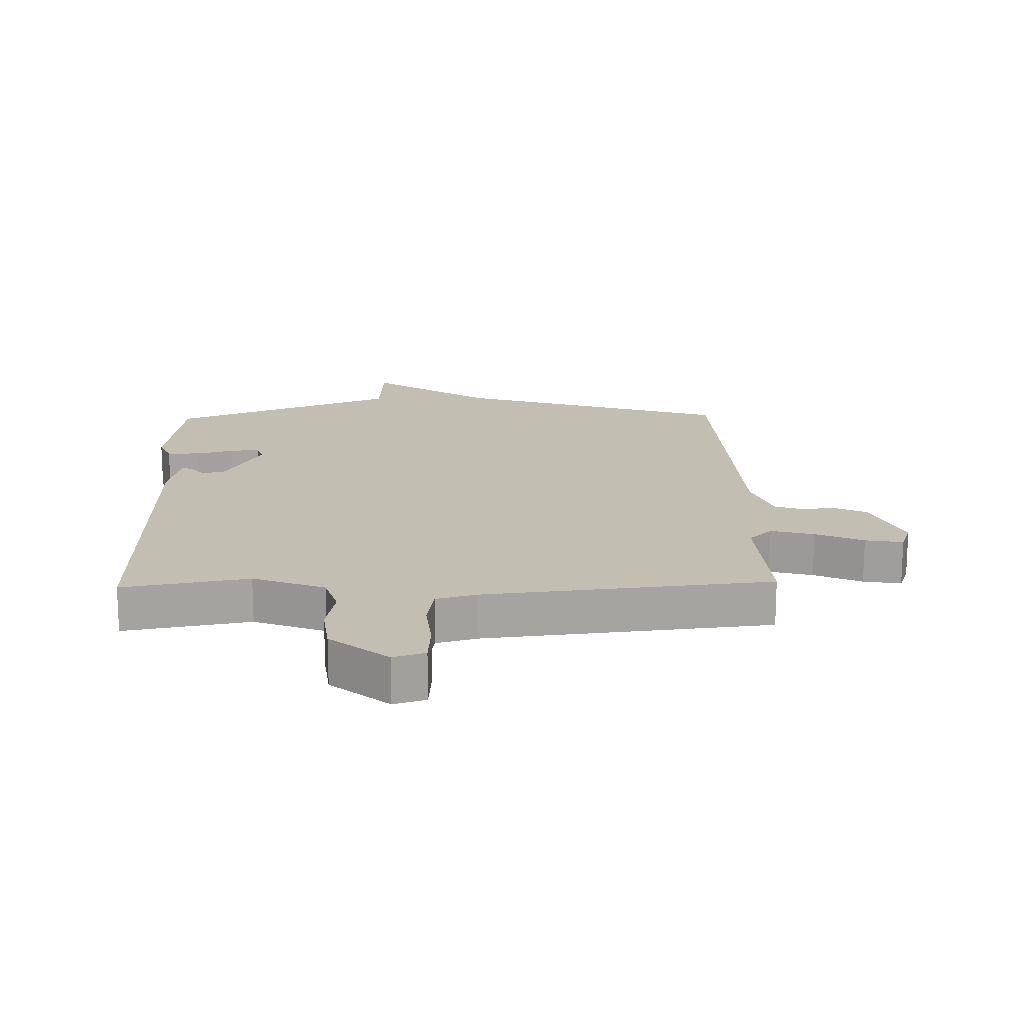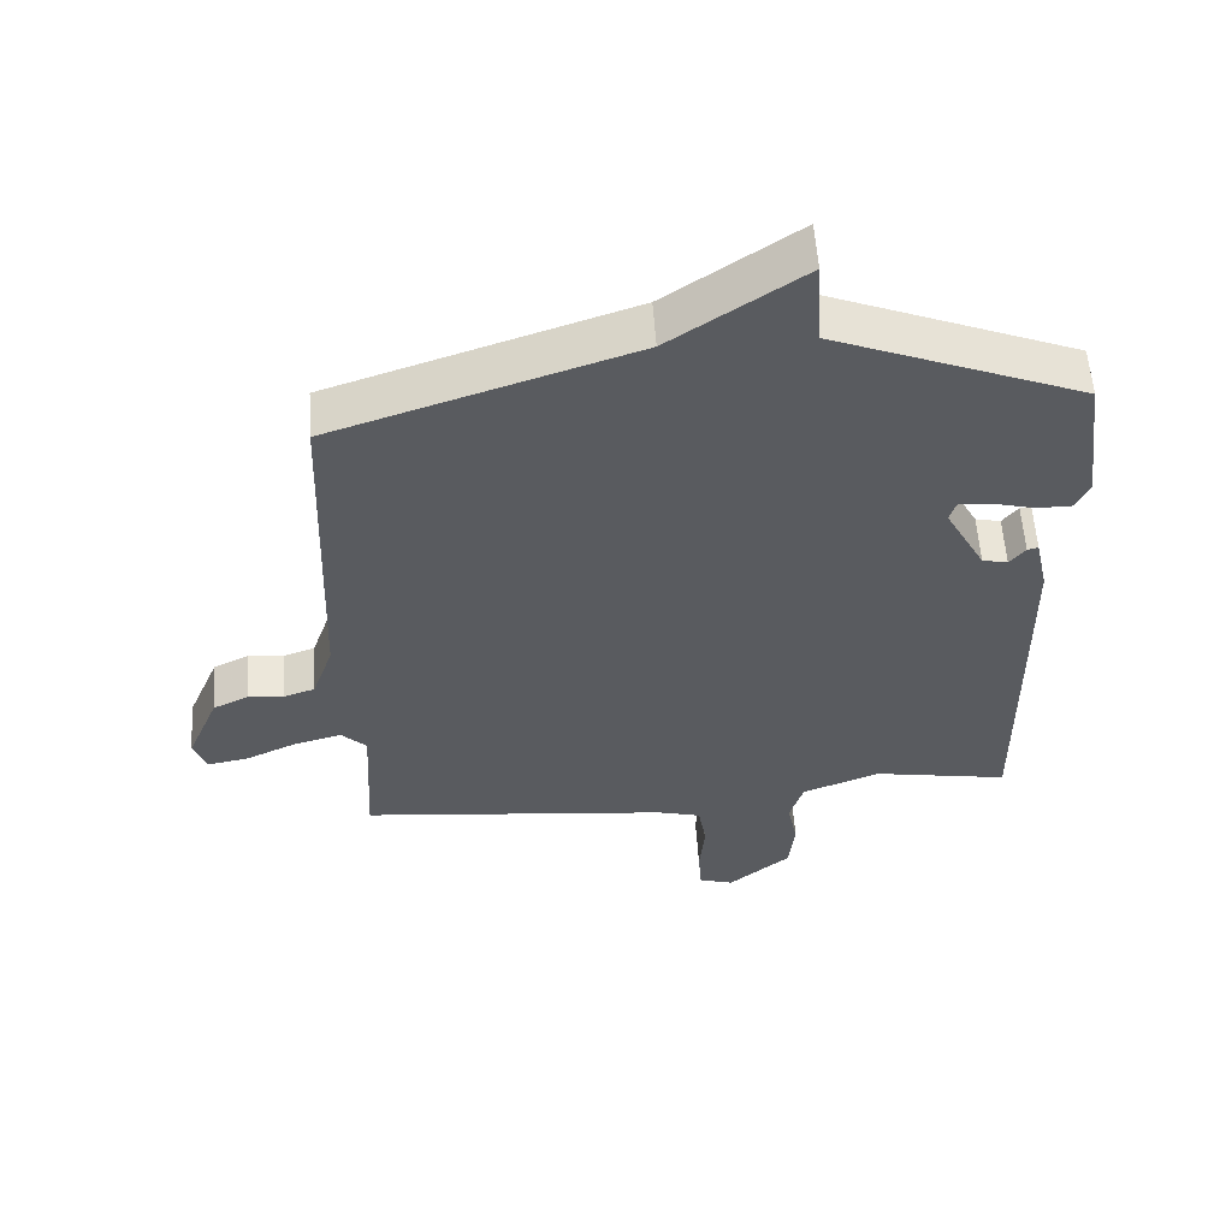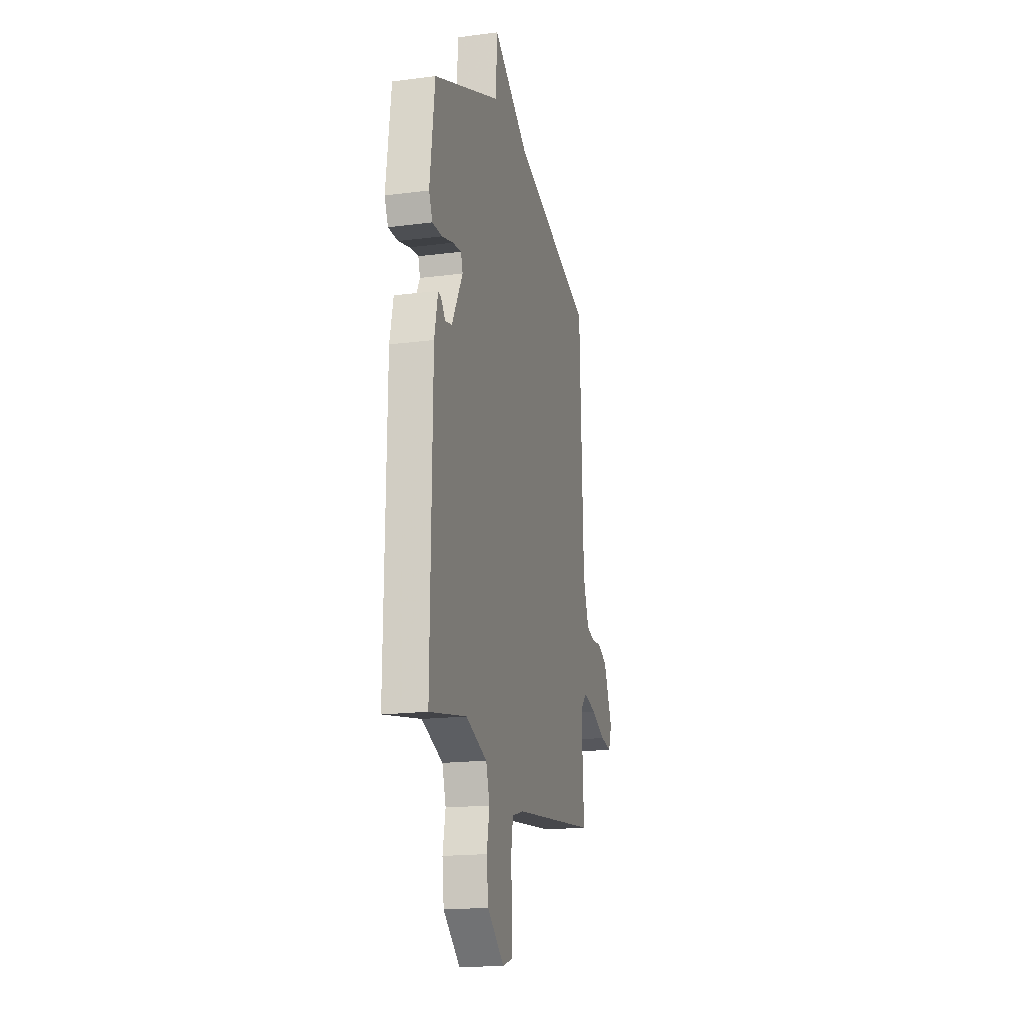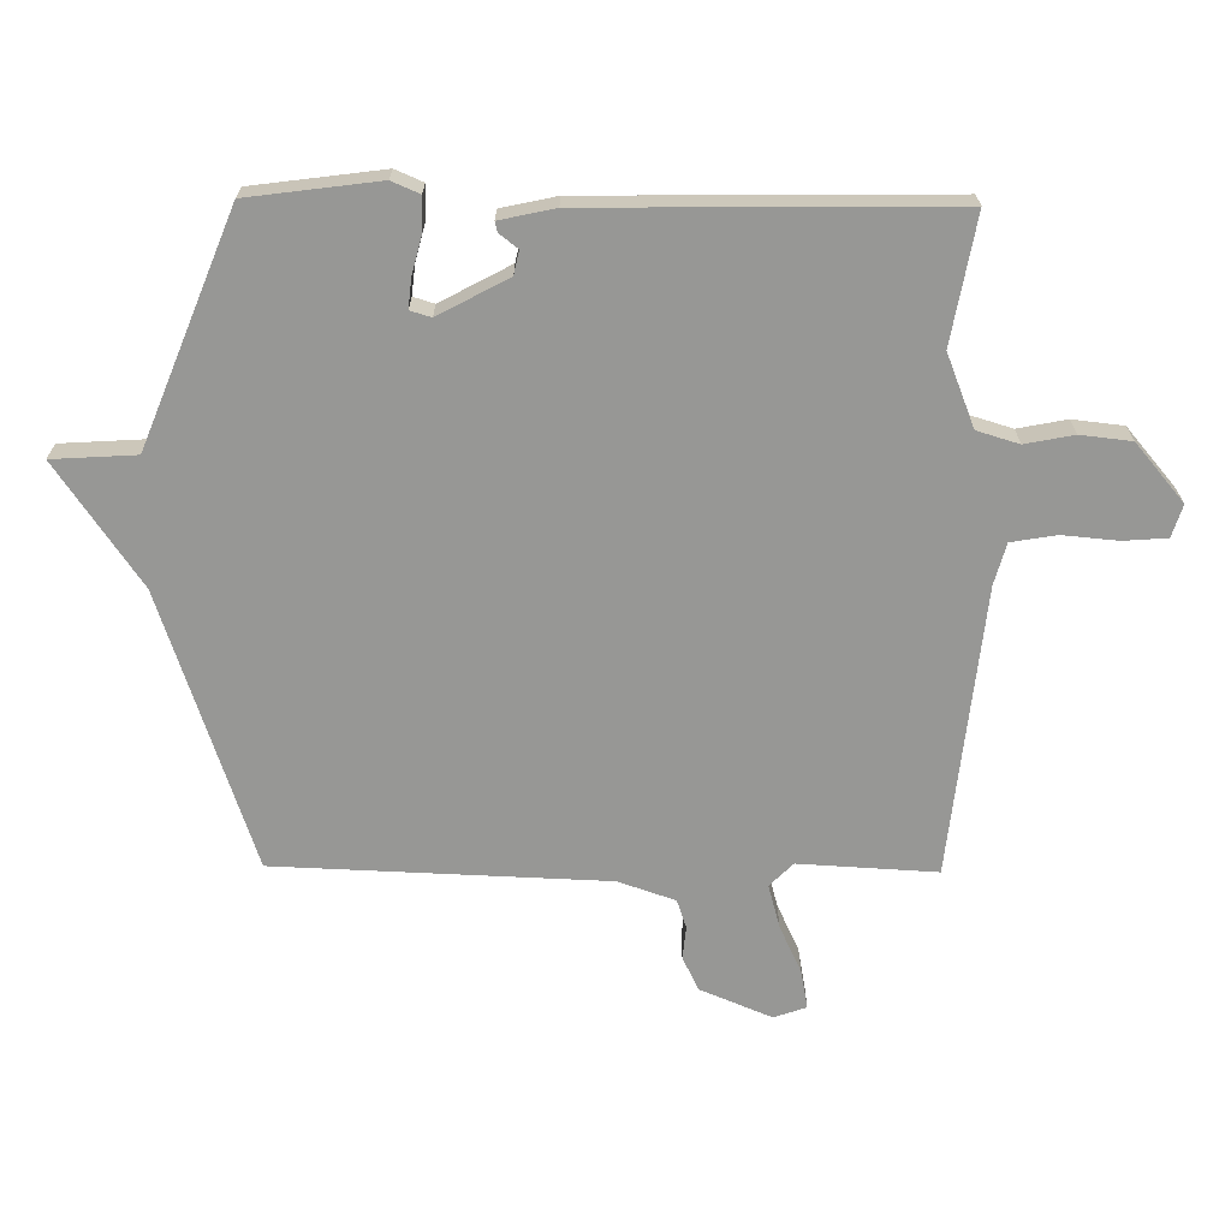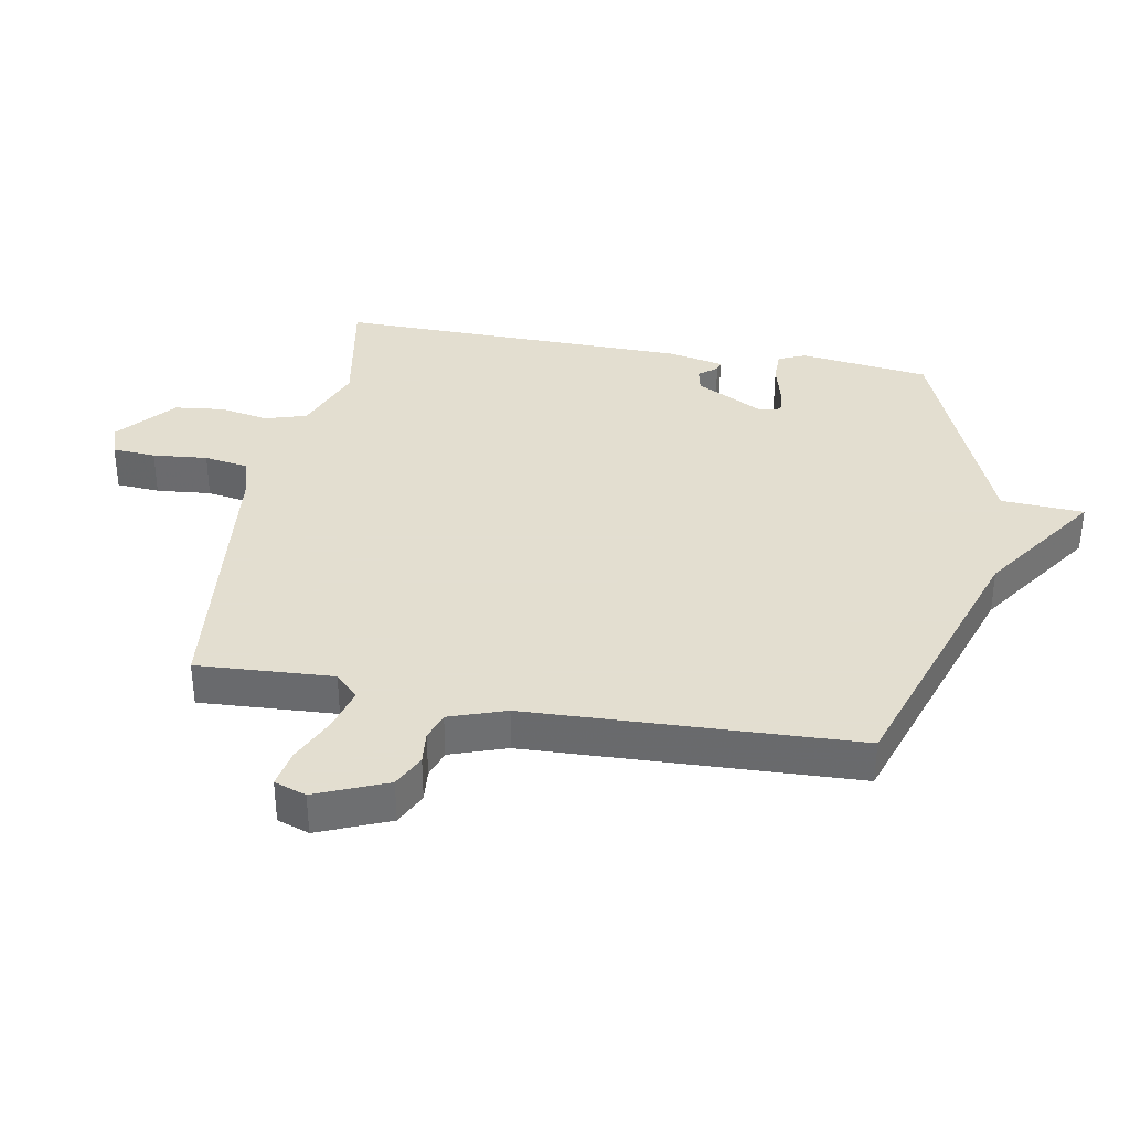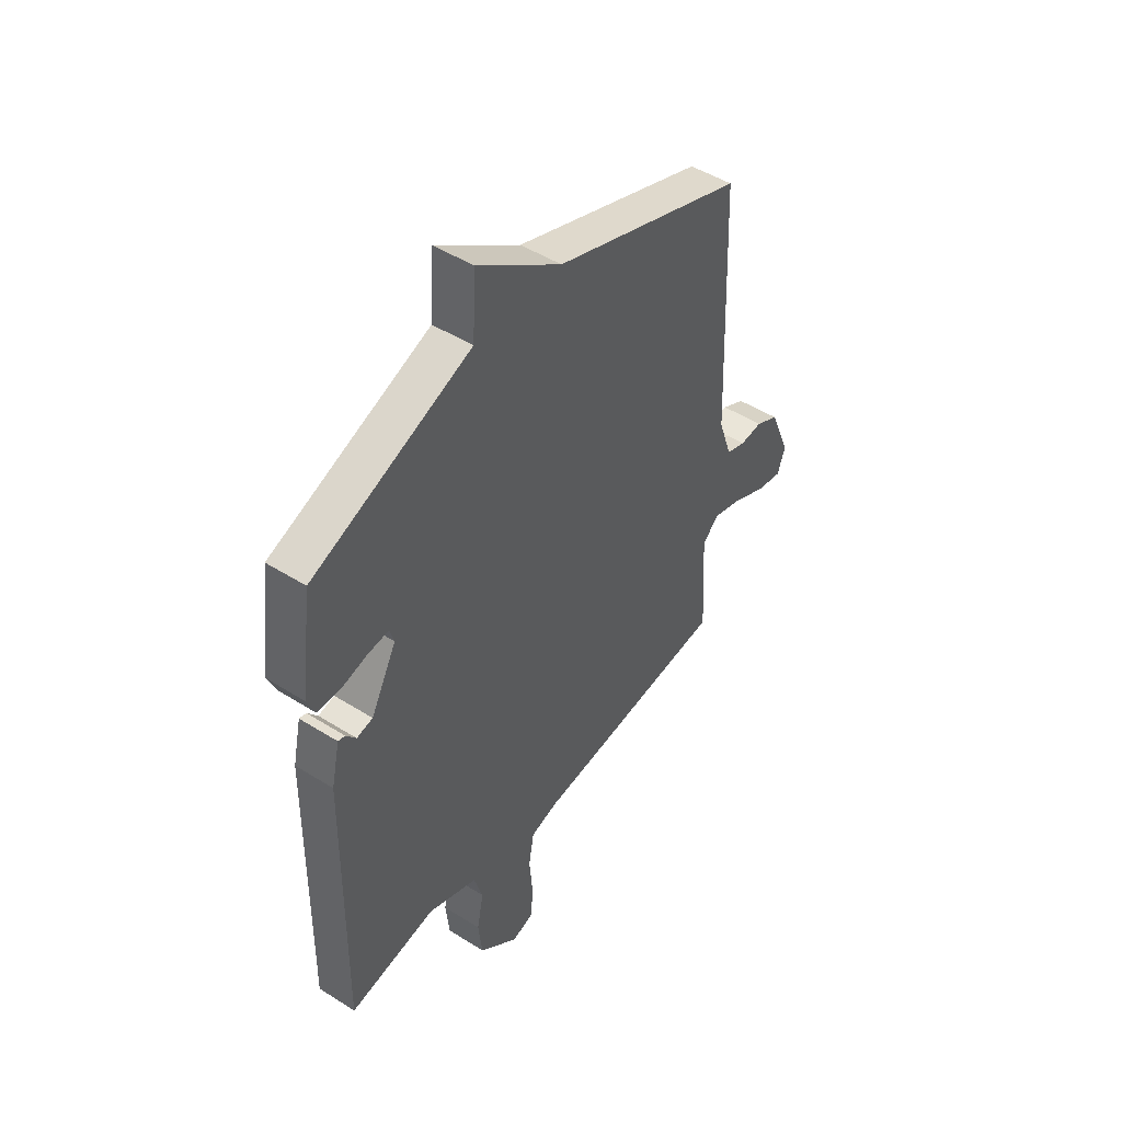
<metadata>
{"format":"obj","ext":"obj","renderer":"f3d","projection":"perspective","resolution":1024,"background":"white","views":[{"elev":17.1,"azim":178.4,"up":"+Y"},{"elev":57.4,"azim":-3.9,"up":"+Z"},{"elev":-17.5,"azim":104.4,"up":"+Z"},{"elev":-68.1,"azim":89.4,"up":"+Y"},{"elev":35.9,"azim":-79.8,"up":"+Y"},{"elev":47.4,"azim":125.5,"up":"+Z"}]}
</metadata>
<code>
v 0.5 0.07 -0.5
v 0.299 0.07 -0.464
v 0.185 0.07 -0.509
v 0.165 0.07 -0.575
v 0.18 0.07 -0.652
v 0.171 0.07 -0.732
v 0.08 0.07 -0.809
v 0.029 0.07 -0.793
v 0.024 0.07 -0.724
v 0.032 0.07 -0.637
v 0.02 0.07 -0.566
v -0.045 0.07 -0.548
v -0.5 0.07 -0.5
v -0.488 0.07 -0.283
v -0.525 0.07 -0.246
v -0.594 0.07 -0.265
v -0.67 0.07 -0.3
v -0.73 0.07 -0.311
v -0.748 0.07 -0.26
v -0.701 0.07 -0.147
v -0.648 0.07 -0.121
v -0.596 0.07 -0.126
v -0.551 0.07 -0.111
v -0.52 0.07 -0.021
v -0.5 0.07 0.5
v -0.063 0.07 0.646
v 0.129 0.07 0.778
v 0.137 0.07 0.646
v 0.5 0.07 0.5
v 0.527 0.07 0.294
v 0.508 0.07 0.25
v 0.456 0.07 0.25
v 0.395 0.07 0.266
v 0.348 0.07 0.271
v 0.338 0.07 0.238
v 0.397 0.07 0.128
v 0.434 0.07 0.12
v 0.457 0.07 0.149
v 0.473 0.07 0.153
v 0.492 0.07 0.066
v 0.5 0 -0.5
v 0.299 0 -0.464
v 0.185 0 -0.509
v 0.165 0 -0.575
v 0.18 0 -0.652
v 0.171 0 -0.732
v 0.08 0 -0.809
v 0.029 0 -0.793
v 0.024 0 -0.724
v 0.032 0 -0.637
v 0.02 0 -0.566
v -0.045 0 -0.548
v -0.5 0 -0.5
v -0.488 0 -0.283
v -0.525 0 -0.246
v -0.594 0 -0.265
v -0.67 0 -0.3
v -0.73 0 -0.311
v -0.748 0 -0.26
v -0.701 0 -0.147
v -0.648 0 -0.121
v -0.596 0 -0.126
v -0.551 0 -0.111
v -0.52 0 -0.021
v -0.5 0 0.5
v -0.063 0 0.646
v 0.129 0 0.778
v 0.137 0 0.646
v 0.5 0 0.5
v 0.527 0 0.294
v 0.508 0 0.25
v 0.456 0 0.25
v 0.395 0 0.266
v 0.348 0 0.271
v 0.338 0 0.238
v 0.397 0 0.128
v 0.434 0 0.12
v 0.457 0 0.149
v 0.473 0 0.153
v 0.492 0 0.066
f 40 1 2
f 39 40 2
f 38 39 2
f 37 38 2
f 36 37 2 3
f 35 36 3
f 31 32 33
f 30 31 33
f 29 30 33
f 28 29 33
f 28 33 34
f 26 27 28
f 28 34 35
f 26 28 35
f 25 26 35
f 24 25 35
f 20 21 22
f 19 20 22
f 18 19 22
f 17 18 22
f 16 17 22
f 15 16 22 23
f 35 3 4
f 24 35 4
f 23 24 4
f 15 23 4
f 14 15 4
f 8 9 10
f 7 8 10
f 6 7 10
f 5 6 10
f 4 5 10
f 4 10 11
f 14 4 11 12
f 12 13 14
f 42 41 80
f 42 80 79
f 42 79 78
f 42 78 77
f 43 42 77 76
f 43 76 75
f 73 72 71
f 73 71 70
f 73 70 69
f 73 69 68
f 74 73 68
f 68 67 66
f 75 74 68
f 75 68 66
f 75 66 65
f 75 65 64
f 62 61 60
f 62 60 59
f 62 59 58
f 62 58 57
f 62 57 56
f 63 62 56 55
f 44 43 75
f 44 75 64
f 44 64 63
f 44 63 55
f 44 55 54
f 50 49 48
f 50 48 47
f 50 47 46
f 50 46 45
f 50 45 44
f 51 50 44
f 52 51 44 54
f 54 53 52
f 1 41 42 2
f 2 42 43 3
f 3 43 44 4
f 4 44 45 5
f 5 45 46 6
f 6 46 47 7
f 7 47 48 8
f 8 48 49 9
f 9 49 50 10
f 10 50 51 11
f 11 51 52 12
f 12 52 53 13
f 13 53 54 14
f 14 54 55 15
f 15 55 56 16
f 16 56 57 17
f 17 57 58 18
f 18 58 59 19
f 19 59 60 20
f 20 60 61 21
f 21 61 62 22
f 22 62 63 23
f 23 63 64 24
f 24 64 65 25
f 25 65 66 26
f 26 66 67 27
f 27 67 68 28
f 28 68 69 29
f 29 69 70 30
f 30 70 71 31
f 31 71 72 32
f 32 72 73 33
f 33 73 74 34
f 34 74 75 35
f 35 75 76 36
f 36 76 77 37
f 37 77 78 38
f 38 78 79 39
f 39 79 80 40
f 40 80 41 1

</code>
